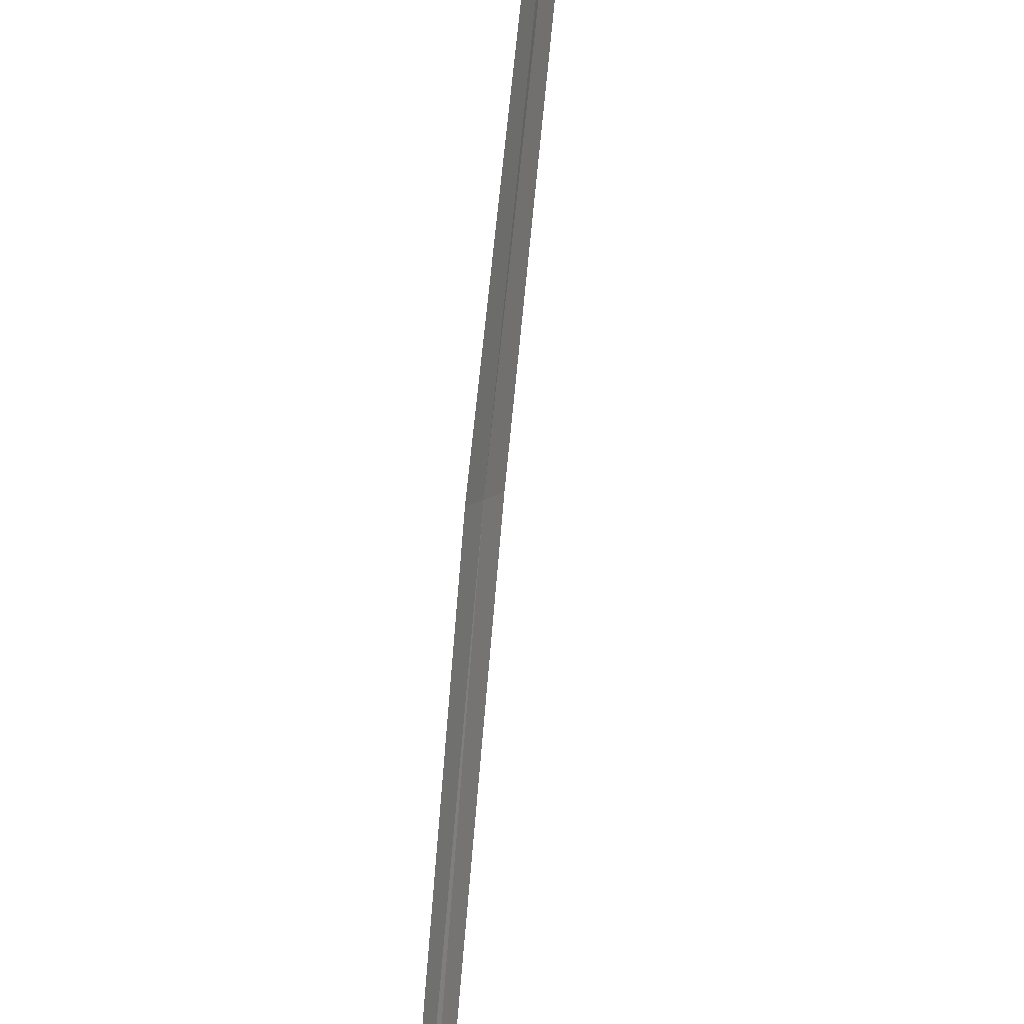
<metadata>
{"format":"obj","ext":"obj","renderer":"f3d","projection":"perspective","resolution":1024,"background":"white","views":[{"elev":-75.5,"azim":-12.7,"up":"+Y"}]}
</metadata>
<code>
v 16.01 18.05 18.22
v 15.67 17.76 20.97
v 15.99 18.01 18.22
v 15.69 17.81 20.97
v 16.03 18.1 18.22
v 16.39 18.23 15.47
v 16.41 18.27 15.47
f 1 3 2
f 1 2 4
f 1 4 5
f 1 6 3
f 1 7 6
f 1 5 7

</code>
